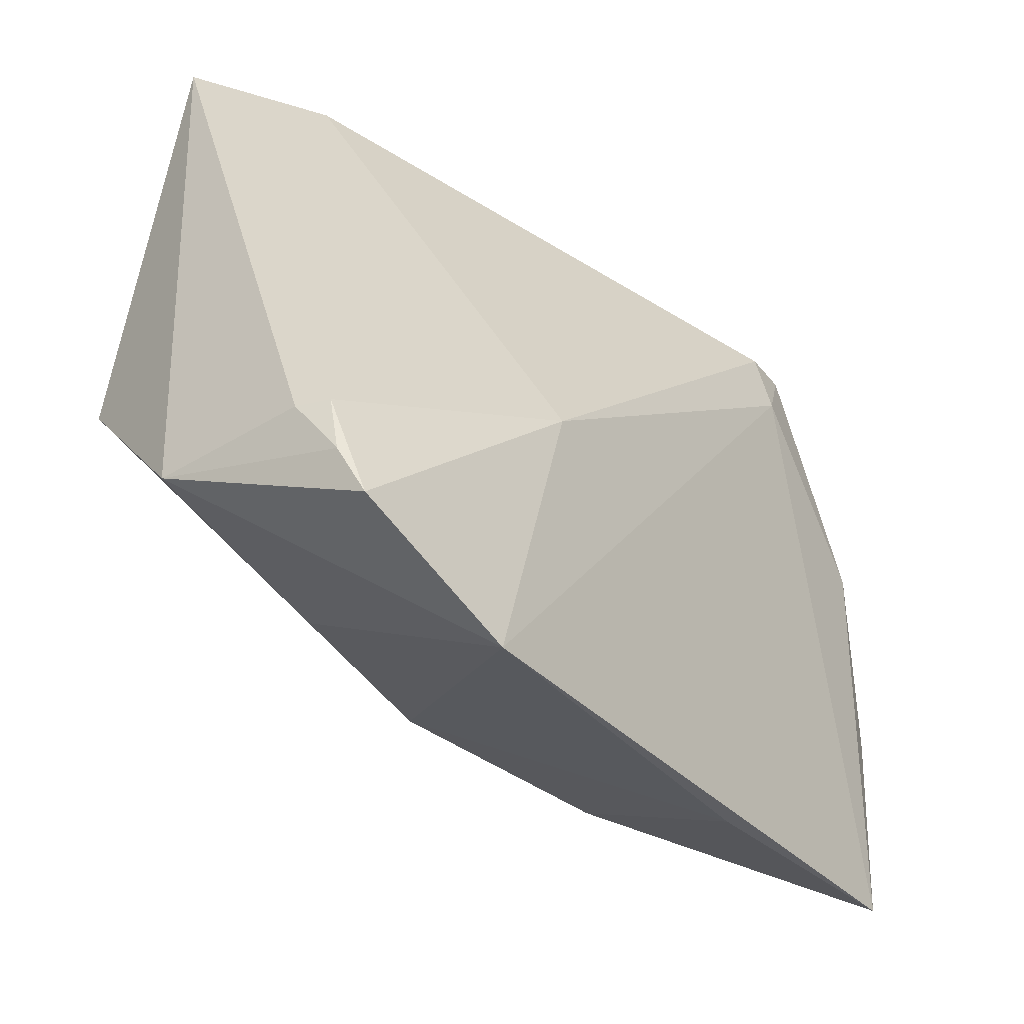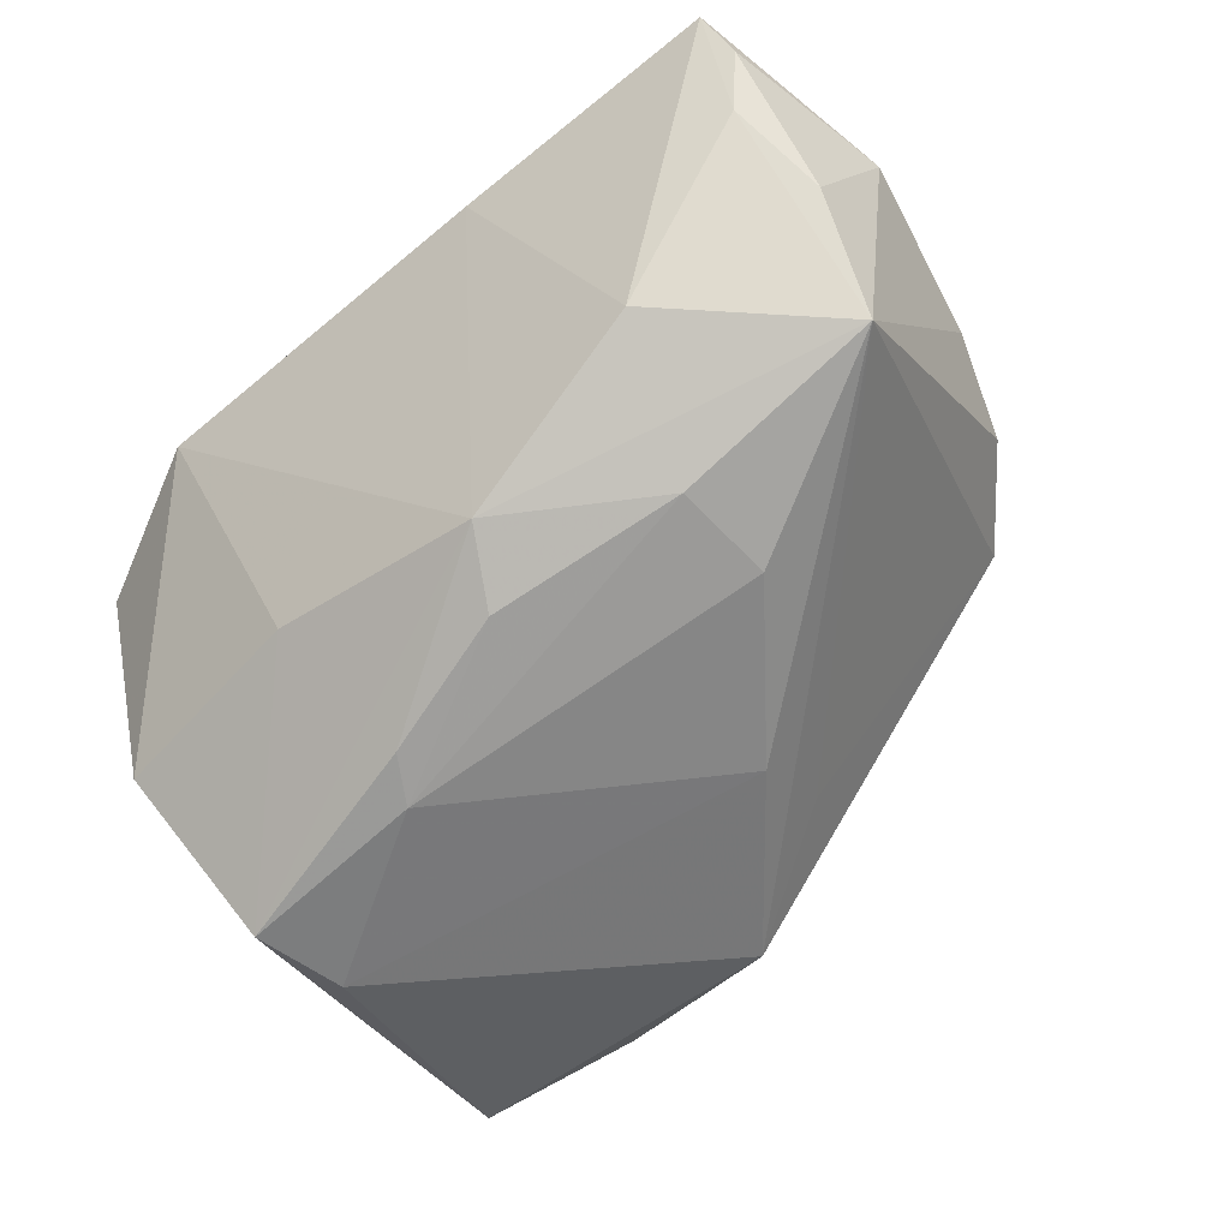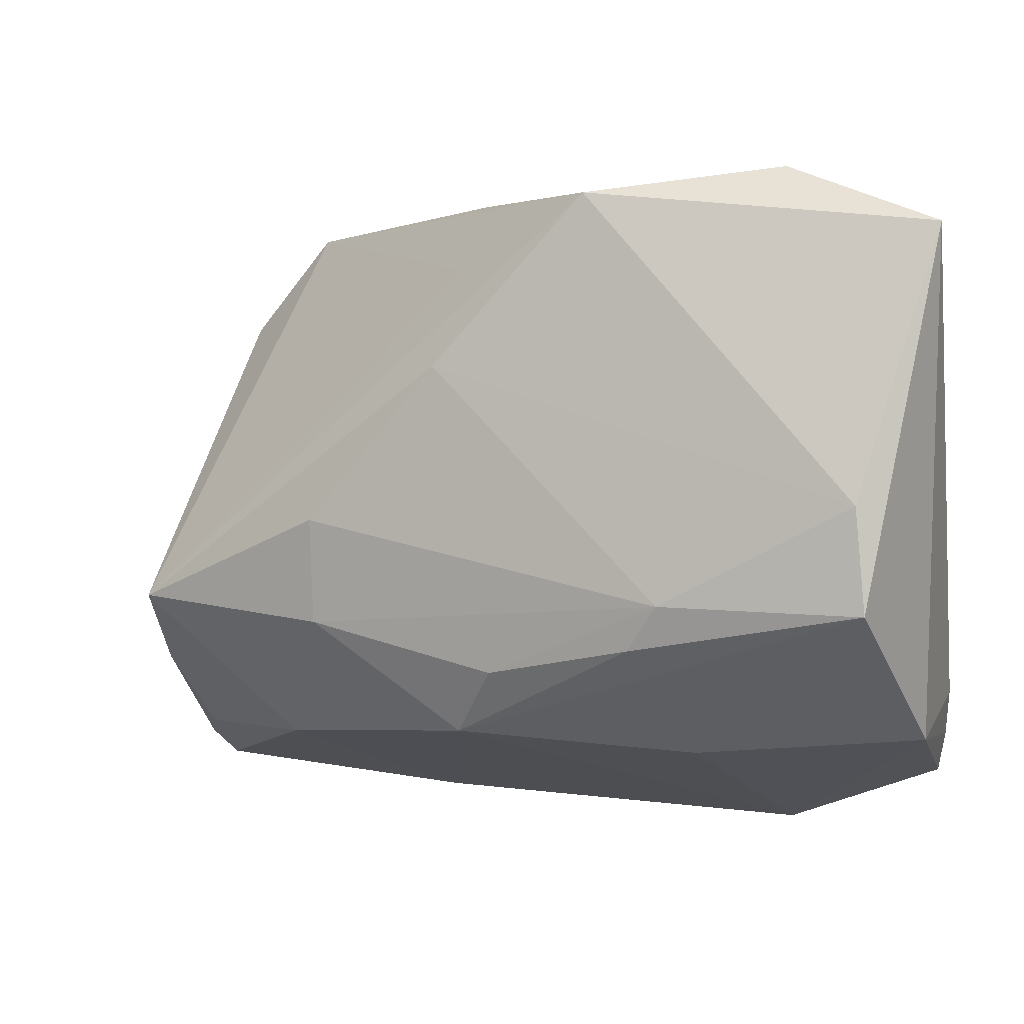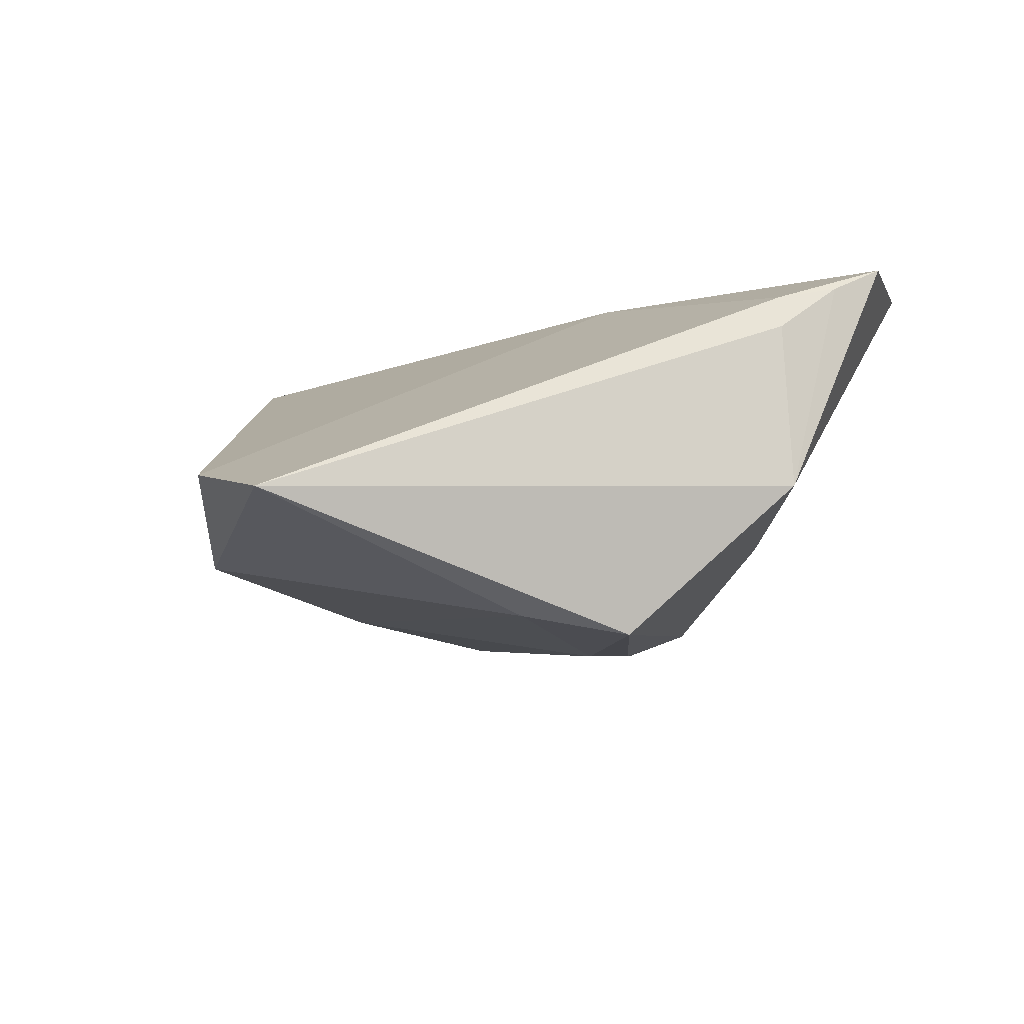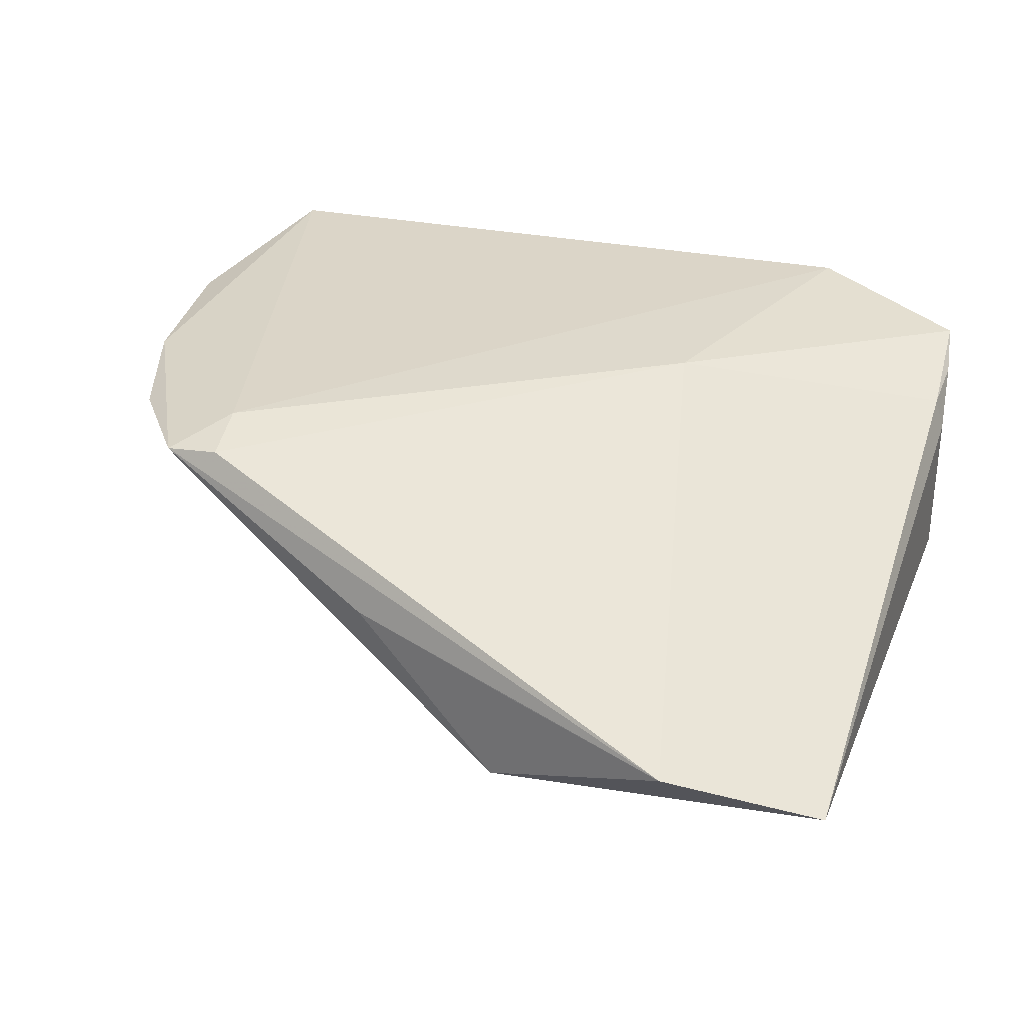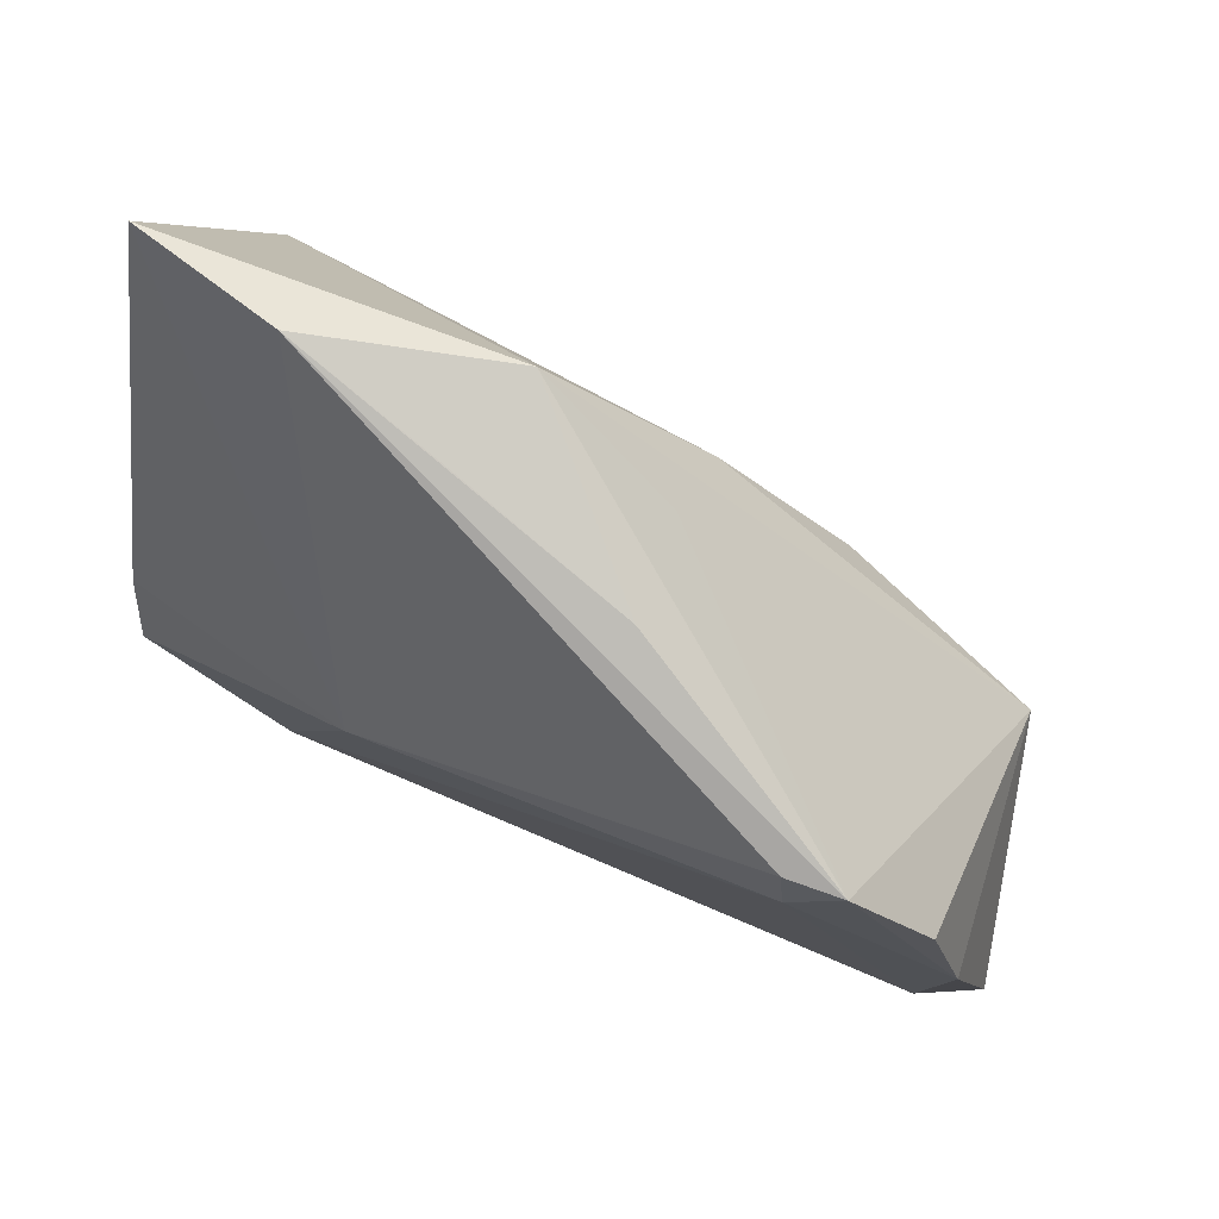
<metadata>
{"format":"obj","ext":"obj","renderer":"f3d","projection":"perspective","resolution":1024,"background":"white","views":[{"elev":-34.6,"azim":-53.1,"up":"+Y"},{"elev":-65.3,"azim":41.1,"up":"+Z"},{"elev":10.9,"azim":-160.7,"up":"+Y"},{"elev":-10.5,"azim":-100.3,"up":"+Z"},{"elev":32.3,"azim":-159.2,"up":"+Z"},{"elev":79.7,"azim":25.1,"up":"+Y"}]}
</metadata>
<code>
v -0.04092 -0.0009556 -0.02338
v 0.04501 -0.007501 -0.01296
v 0.04814 -0.01783 -0.002028
v -0.04515 -0.01755 -0.00807
v -0.04515 -0.01661 0.008883
v -0.04515 0.03768 -0.01003
v 0.02152 -0.007612 -0.01827
v -0.04314 -0.02819 0.01617
v 0.004488 -0.01868 -0.01768
v 0.02195 0.00387 -0.01797
v -0.04421 -0.02288 0.01353
v 0.0278 -0.02307 -0.009938
v 0.05227 -0.01143 0.01386
v 0.04315 0.02067 0.01475
v 0.007297 0.03103 -0.00829
v -0.03935 0.009917 -0.0215
v -0.01547 -0.004671 0.01812
v -0.01931 -0.001611 -0.02317
v -0.02054 -0.02073 -0.01067
v -0.01606 -0.006747 -0.02266
v 0.02954 0.0249 0.01784
v -0.007817 0.04001 -0.01263
v 0.0172 -0.03603 0.01525
v 0.008739 0.03731 0.003257
v 0.04749 0.008942 0.01597
v 0.03429 0.0319 0.01603
v 0.04904 -0.03086 0.01072
v -0.0001183 -0.01094 -0.02077
v -0.01077 0.04021 -0.00164
v 0.0284 0.03168 0.0166
v -0.0441 -0.01673 0.01232
v 0.04811 -0.0349 0.01532
v 0.04585 -0.02763 0.004942
v 0.007864 0.02137 -0.01639
v -0.02548 -0.03647 0.01812
v -0.02809 0.04276 -0.005739
f 36 22 6
f 4 6 1
f 5 6 4
f 6 5 31
f 13 2 25
f 15 2 22
f 35 8 4
f 3 2 13
f 13 27 3
f 8 31 11
f 11 31 5
f 4 8 11
f 11 5 4
f 22 2 34
f 2 10 34
f 17 30 36
f 36 6 17
f 6 31 17
f 17 31 8
f 8 35 17
f 2 15 26
f 26 15 22
f 36 30 26
f 12 9 2
f 7 10 2
f 2 9 7
f 4 1 19
f 1 9 19
f 19 35 4
f 19 9 35
f 22 34 16
f 16 6 22
f 16 1 6
f 21 17 35
f 30 17 21
f 25 26 21
f 21 26 30
f 14 25 2
f 2 26 14
f 14 26 25
f 36 26 24
f 24 26 22
f 2 3 33
f 33 12 2
f 33 3 27
f 32 33 27
f 12 33 32
f 32 27 13
f 32 21 35
f 13 25 32
f 25 21 32
f 35 9 23
f 9 12 23
f 23 32 35
f 12 32 23
f 20 9 1
f 29 22 36
f 36 24 29
f 29 24 22
f 28 7 9
f 9 20 28
f 10 7 18
f 18 34 10
f 7 28 18
f 18 28 20
f 18 16 34
f 18 20 1
f 1 16 18

</code>
